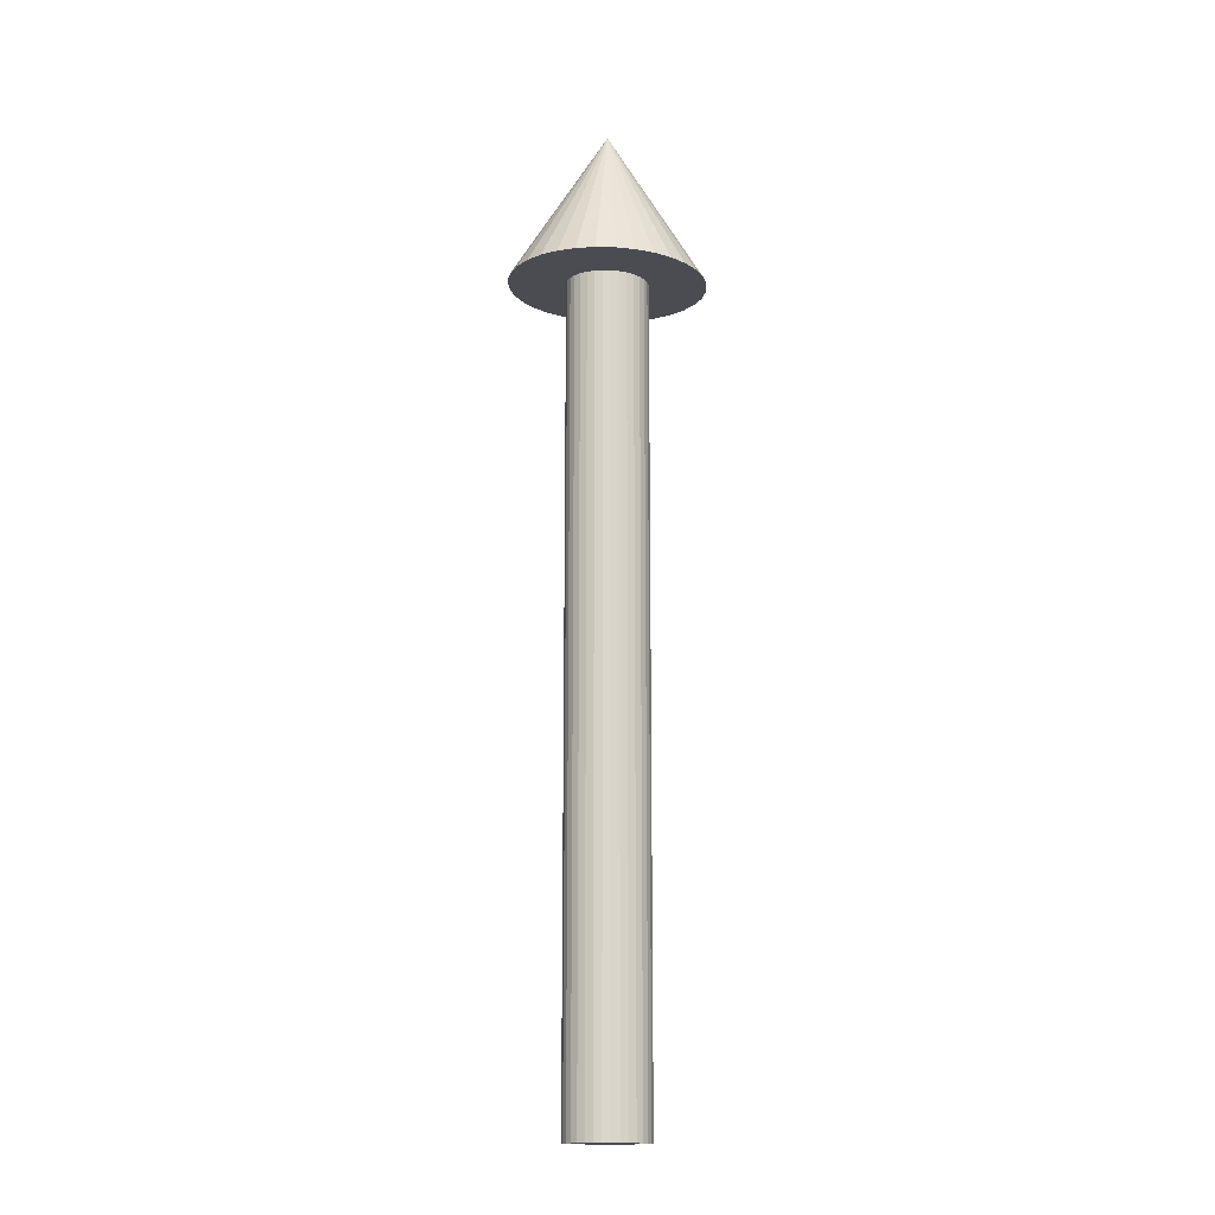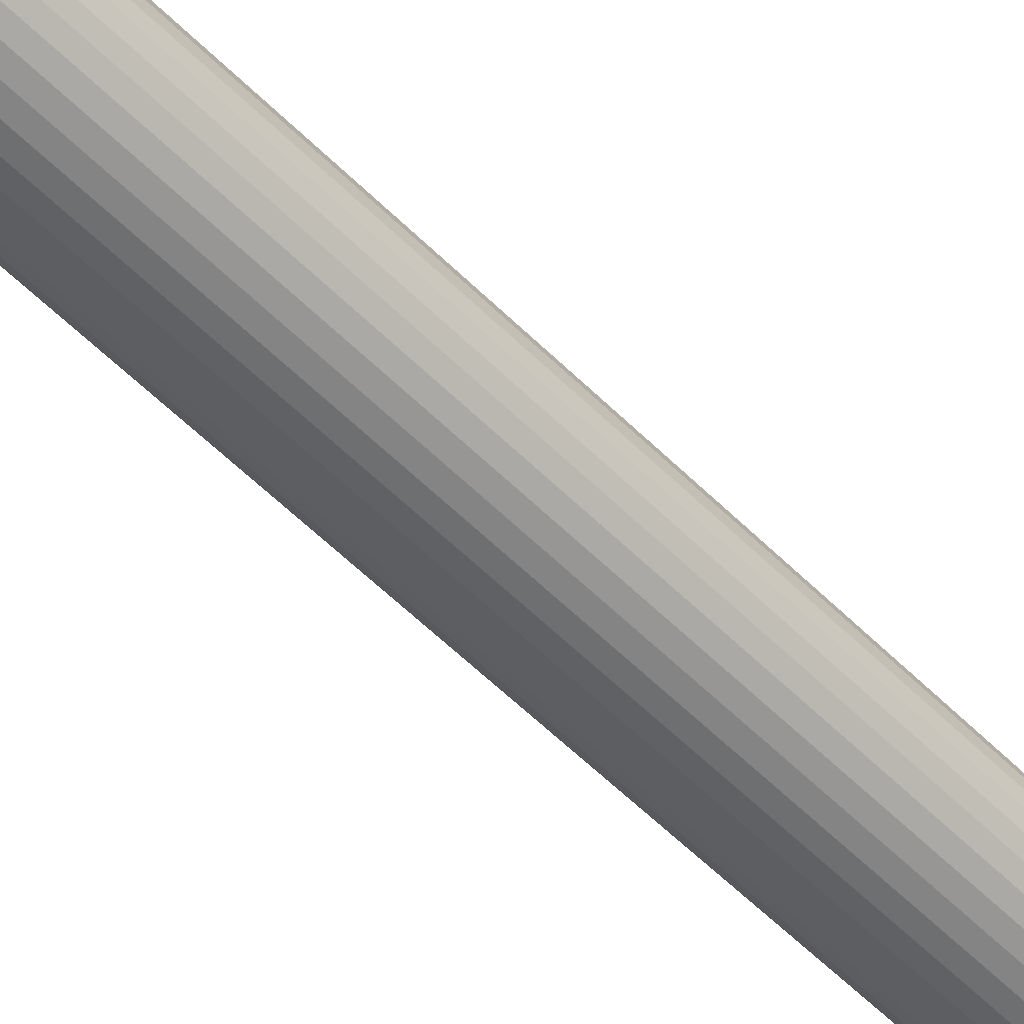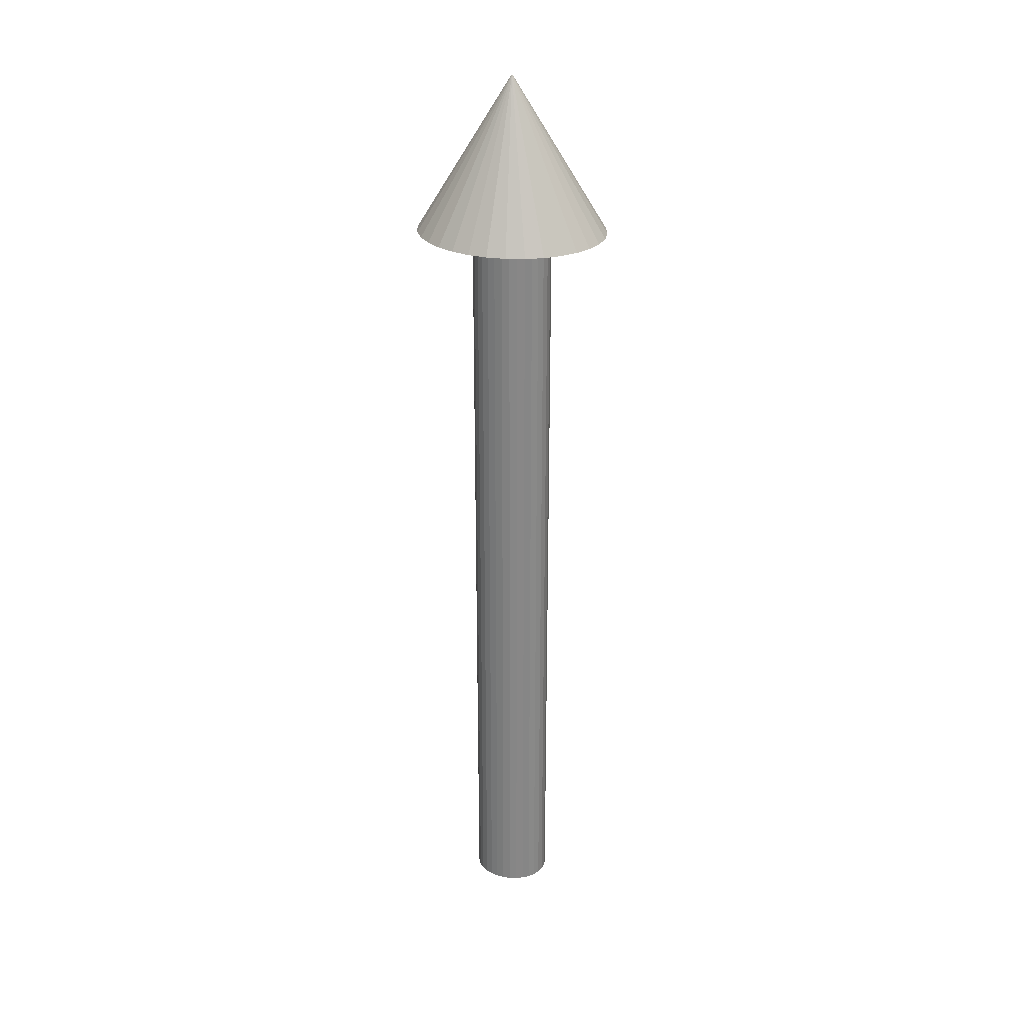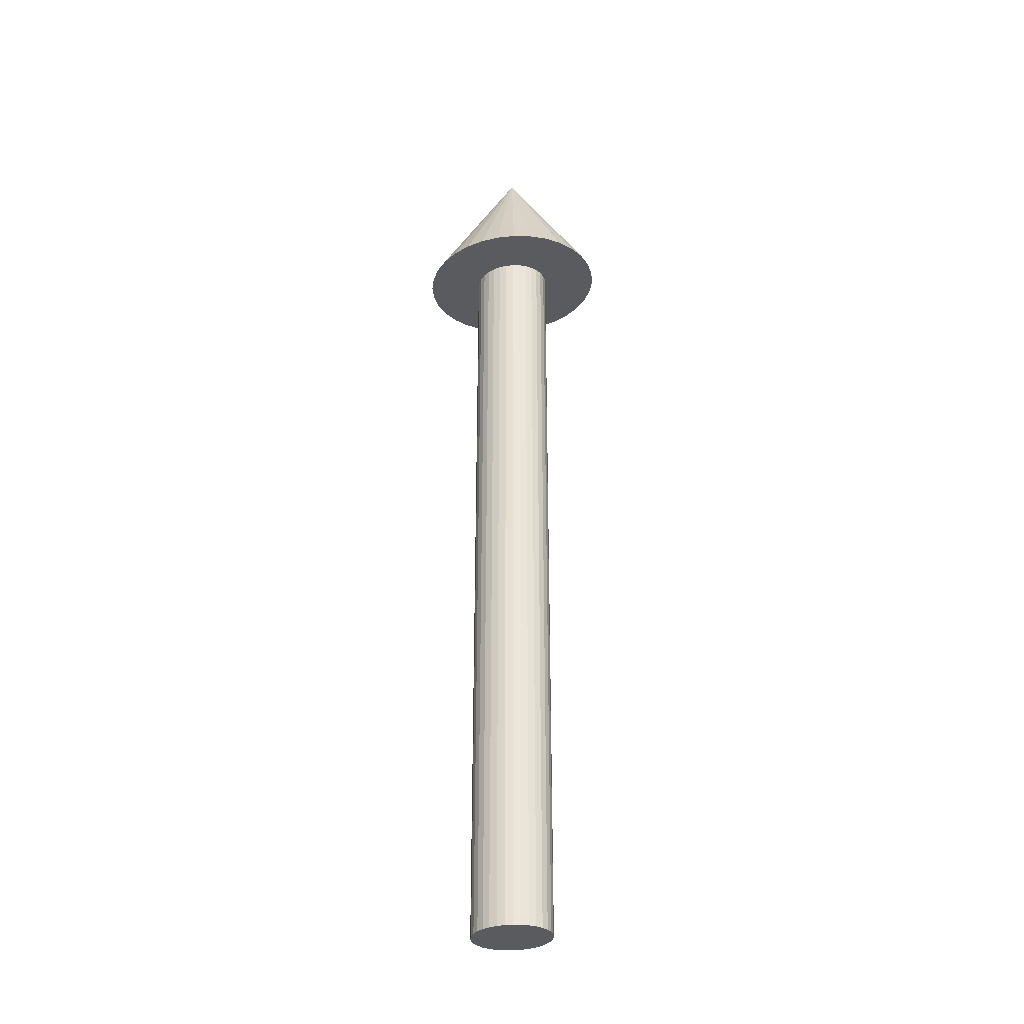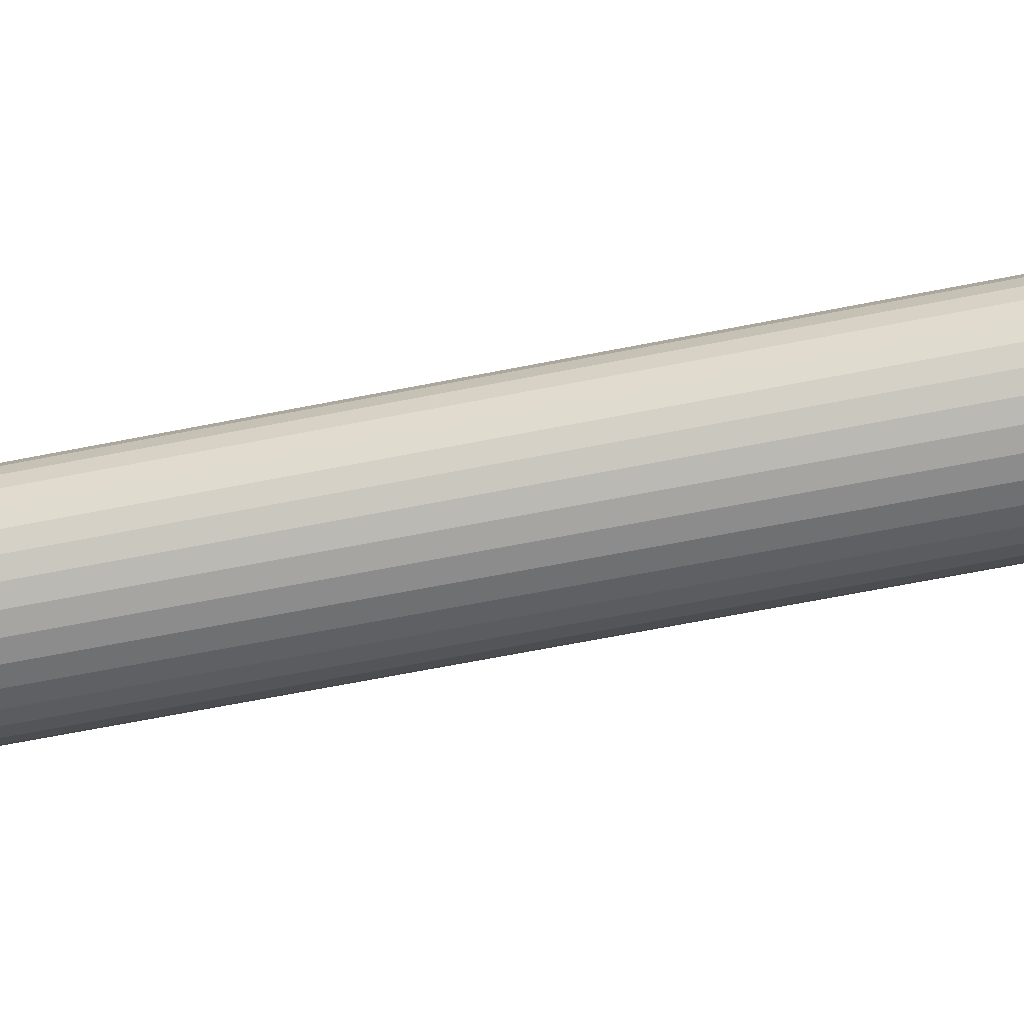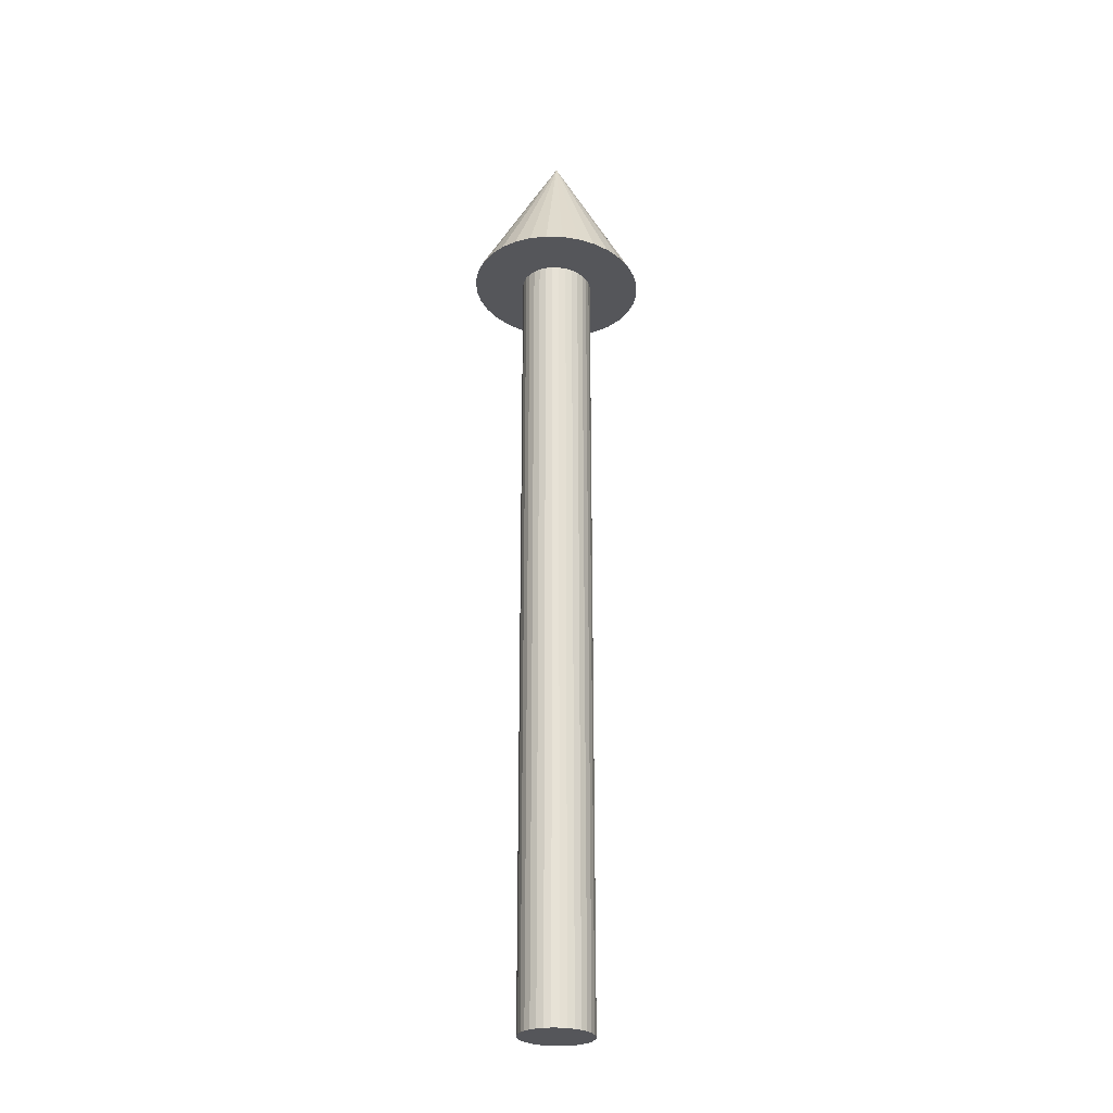
<metadata>
{"format":"obj","ext":"obj","renderer":"f3d","projection":"perspective","resolution":1024,"background":"white","views":[{"elev":-15.5,"azim":-17.8,"up":"+Y"},{"elev":-51.0,"azim":41.9,"up":"+Z"},{"elev":27.8,"azim":-163.2,"up":"+Y"},{"elev":-32.7,"azim":23.8,"up":"+Y"},{"elev":-50.1,"azim":-76.7,"up":"+Z"},{"elev":-25.8,"azim":-73.6,"up":"+Y"}]}
</metadata>
<code>
o Cone
v -0 3.963 -0.1761
v 0.0388 3.963 -0.1727
v 0.07612 3.963 -0.1627
v 0.1105 3.963 -0.1464
v 0.1406 3.963 -0.1245
v 0.1654 3.963 -0.09782
v 0.1838 3.963 -0.06738
v 0.1951 3.963 -0.03435
v 0.1989 3.963 -0
v 0.1951 3.963 0.03435
v 0.1838 3.963 0.06738
v 0.1654 3.963 0.09782
v 0.1406 3.963 0.1245
v 0.1105 3.963 0.1464
v 0.07612 3.963 0.1627
v 0.0388 3.963 0.1727
v -0 3.963 0.1761
v -0.0388 3.963 0.1727
v -0.07612 3.963 0.1627
v -0.1105 3.963 0.1464
v -0.1406 3.963 0.1245
v -0.1654 3.963 0.09782
v -0.1838 3.963 0.06738
v -0 4.739 -0
v -0.1951 3.963 0.03435
v -0.1989 3.963 -0
v -0.1951 3.963 -0.03435
v -0.1838 3.963 -0.06738
v -0.1654 3.963 -0.09782
v -0.1406 3.963 -0.1245
v -0.1105 3.963 -0.1464
v -0.07612 3.963 -0.1627
v -0.0388 3.963 -0.1727
v -0 3.963 -0.4227
v 0.09315 3.963 -0.4146
v 0.1827 3.963 -0.3905
v 0.2653 3.963 -0.3515
v 0.3376 3.963 -0.2989
v 0.397 3.963 -0.2348
v 0.4411 3.963 -0.1618
v 0.4683 3.963 -0.08246
v 0.4775 3.963 -0
v 0.4683 3.963 0.08246
v 0.4411 3.963 0.1618
v 0.397 3.963 0.2348
v 0.3376 3.963 0.2989
v 0.2653 3.963 0.3515
v 0.1827 3.963 0.3905
v 0.09315 3.963 0.4146
v -0 3.963 0.4227
v -0.09315 3.963 0.4146
v -0.1827 3.963 0.3905
v -0.2653 3.963 0.3515
v -0.3376 3.963 0.2989
v -0.397 3.963 0.2348
v -0.4411 3.963 0.1618
v -0.4683 3.963 0.08246
v -0.4775 3.963 -1e-06
v -0.4683 3.963 -0.08246
v -0.4411 3.963 -0.1618
v -0.397 3.963 -0.2348
v -0.3376 3.963 -0.2989
v -0.2653 3.963 -0.3515
v -0.1827 3.963 -0.3905
v -0.09315 3.963 -0.4146
v -0 0.01873 -0.1761
v 0.0388 0.01873 -0.1727
v 0.07612 0.01873 -0.1627
v 0.1105 0.01873 -0.1464
v 0.1406 0.01873 -0.1245
v 0.1654 0.01873 -0.09782
v 0.1838 0.01873 -0.06738
v 0.1951 0.01873 -0.03435
v 0.1989 0.01873 -0
v 0.1951 0.01873 0.03435
v 0.1838 0.01873 0.06738
v 0.1654 0.01873 0.09782
v 0.1406 0.01873 0.1245
v 0.1105 0.01873 0.1464
v 0.07612 0.01873 0.1627
v 0.0388 0.01873 0.1727
v -0 0.01873 0.1761
v -0.0388 0.01873 0.1727
v -0.07612 0.01873 0.1627
v -0.1105 0.01873 0.1464
v -0.1406 0.01873 0.1245
v -0.1654 0.01873 0.09782
v -0.1838 0.01873 0.06738
v -0.1951 0.01873 0.03435
v -0.1989 0.01873 -0
v -0.1951 0.01873 -0.03435
v -0.1838 0.01873 -0.06738
v -0.1654 0.01873 -0.09782
v -0.1406 0.01873 -0.1245
v -0.1105 0.01873 -0.1464
v -0.07612 0.01873 -0.1627
v -0.0388 0.01873 -0.1727
f 34 24 35
f 35 24 36
f 36 24 37
f 37 24 38
f 38 24 39
f 39 24 40
f 40 24 41
f 41 24 42
f 42 24 43
f 43 24 44
f 44 24 45
f 45 24 46
f 46 24 47
f 47 24 48
f 48 24 49
f 49 24 50
f 50 24 51
f 51 24 52
f 52 24 53
f 53 24 54
f 54 24 55
f 55 24 56
f 56 24 57
f 57 24 58
f 58 24 59
f 59 24 60
f 60 24 61
f 61 24 62
f 62 24 63
f 63 24 64
f 64 24 65
f 65 24 34
f 17 81 16
f 2 34 35
f 3 35 36
f 4 36 37
f 5 37 38
f 6 38 39
f 7 39 40
f 8 40 41
f 9 41 42
f 9 43 10
f 10 44 11
f 11 45 12
f 12 46 13
f 13 47 14
f 14 48 15
f 15 49 16
f 16 50 17
f 18 50 51
f 19 51 52
f 20 52 53
f 21 53 54
f 22 54 55
f 23 55 56
f 25 56 57
f 26 57 58
f 26 59 27
f 27 60 28
f 28 61 29
f 29 62 30
f 30 63 31
f 31 64 32
f 32 65 33
f 33 34 1
f 95 96 85
f 4 68 3
f 32 95 31
f 18 82 17
f 4 70 69
f 33 96 32
f 19 83 18
f 6 70 5
f 1 97 33
f 20 84 19
f 7 71 6
f 21 85 20
f 8 72 7
f 22 86 21
f 9 73 8
f 23 87 22
f 10 74 9
f 25 88 23
f 11 75 10
f 26 89 25
f 12 76 11
f 27 90 26
f 13 77 12
f 28 91 27
f 14 78 13
f 29 92 28
f 15 79 14
f 2 66 1
f 30 93 29
f 16 80 15
f 3 67 2
f 31 94 30
f 17 82 81
f 2 1 34
f 3 2 35
f 4 3 36
f 5 4 37
f 6 5 38
f 7 6 39
f 8 7 40
f 9 8 41
f 9 42 43
f 10 43 44
f 11 44 45
f 12 45 46
f 13 46 47
f 14 47 48
f 15 48 49
f 16 49 50
f 18 17 50
f 19 18 51
f 20 19 52
f 21 20 53
f 22 21 54
f 23 22 55
f 25 23 56
f 26 25 57
f 26 58 59
f 27 59 60
f 28 60 61
f 29 61 62
f 30 62 63
f 31 63 64
f 32 64 65
f 33 65 34
f 97 66 82
f 66 67 81
f 67 68 81
f 68 69 80
f 81 68 80
f 69 70 78
f 70 71 77
f 71 72 77
f 72 73 76
f 77 72 76
f 73 74 75
f 75 76 73
f 77 78 70
f 78 79 69
f 79 80 69
f 81 82 66
f 82 83 97
f 83 84 97
f 84 85 96
f 97 84 96
f 85 86 94
f 86 87 93
f 87 88 93
f 88 89 92
f 93 88 92
f 89 90 91
f 91 92 89
f 93 94 86
f 94 95 85
f 4 69 68
f 32 96 95
f 18 83 82
f 4 5 70
f 33 97 96
f 19 84 83
f 6 71 70
f 1 66 97
f 20 85 84
f 7 72 71
f 21 86 85
f 8 73 72
f 22 87 86
f 9 74 73
f 23 88 87
f 10 75 74
f 25 89 88
f 11 76 75
f 26 90 89
f 12 77 76
f 27 91 90
f 13 78 77
f 28 92 91
f 14 79 78
f 29 93 92
f 15 80 79
f 2 67 66
f 30 94 93
f 16 81 80
f 3 68 67
f 31 95 94

</code>
